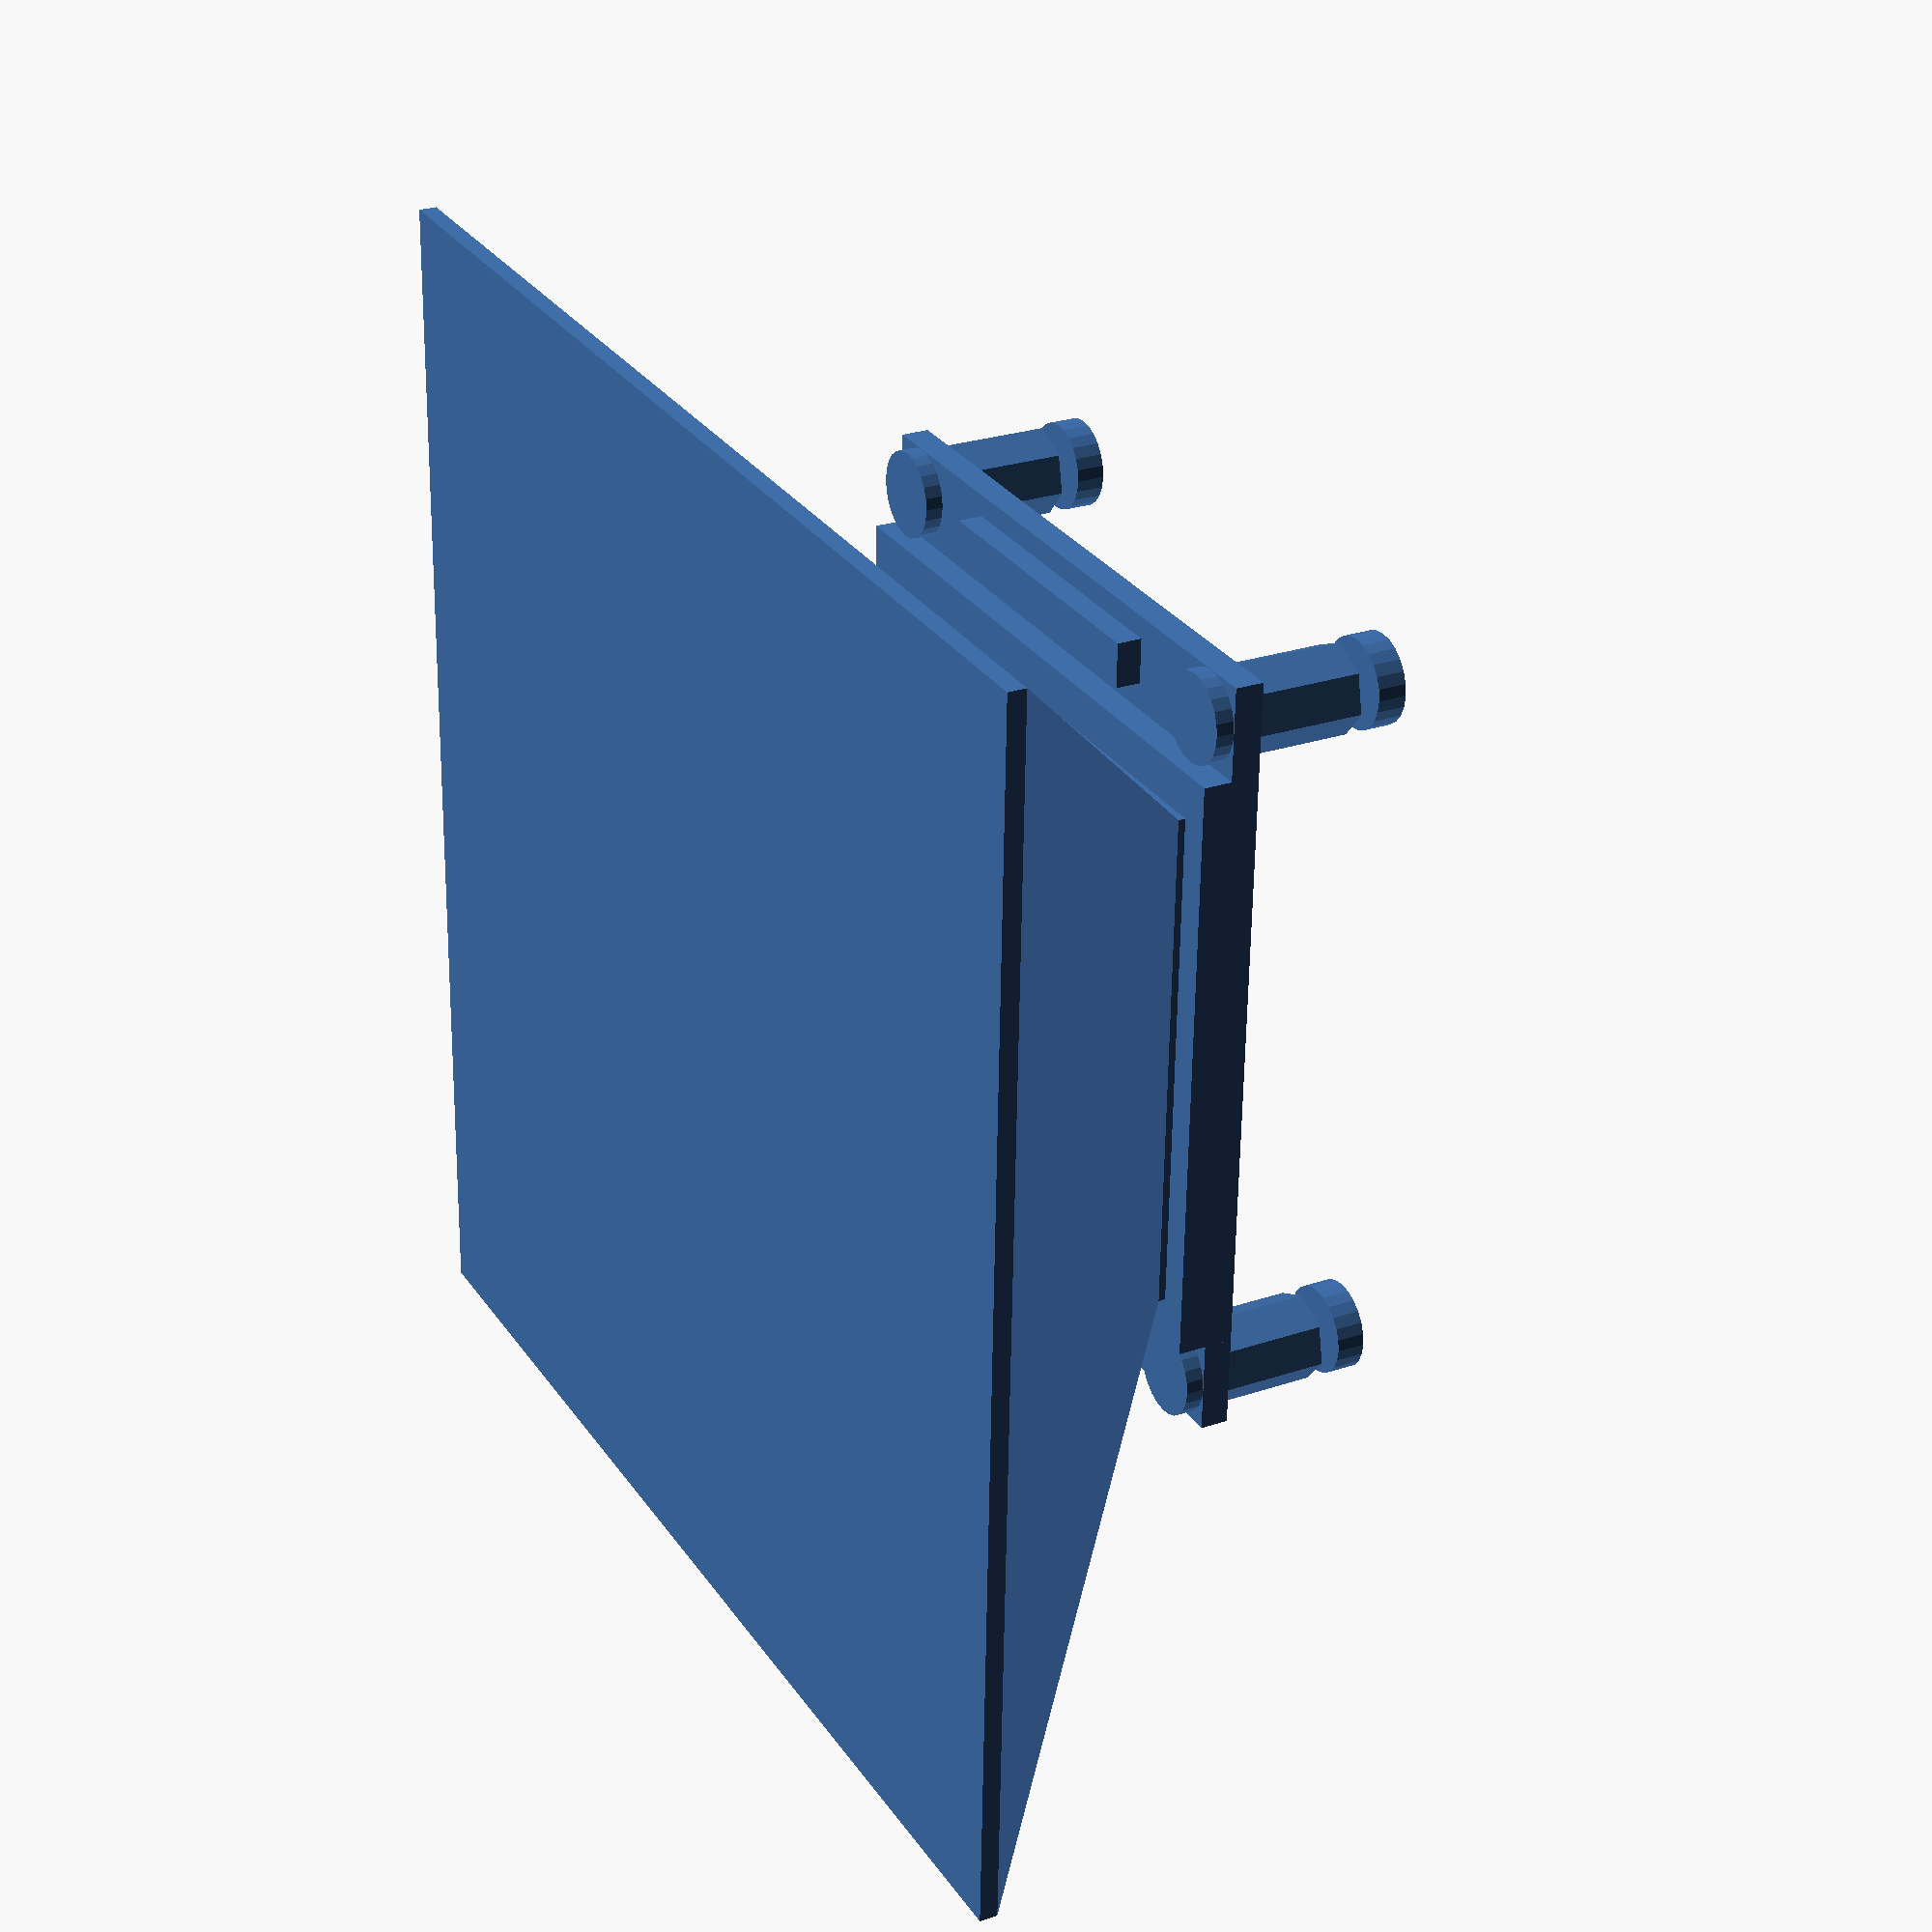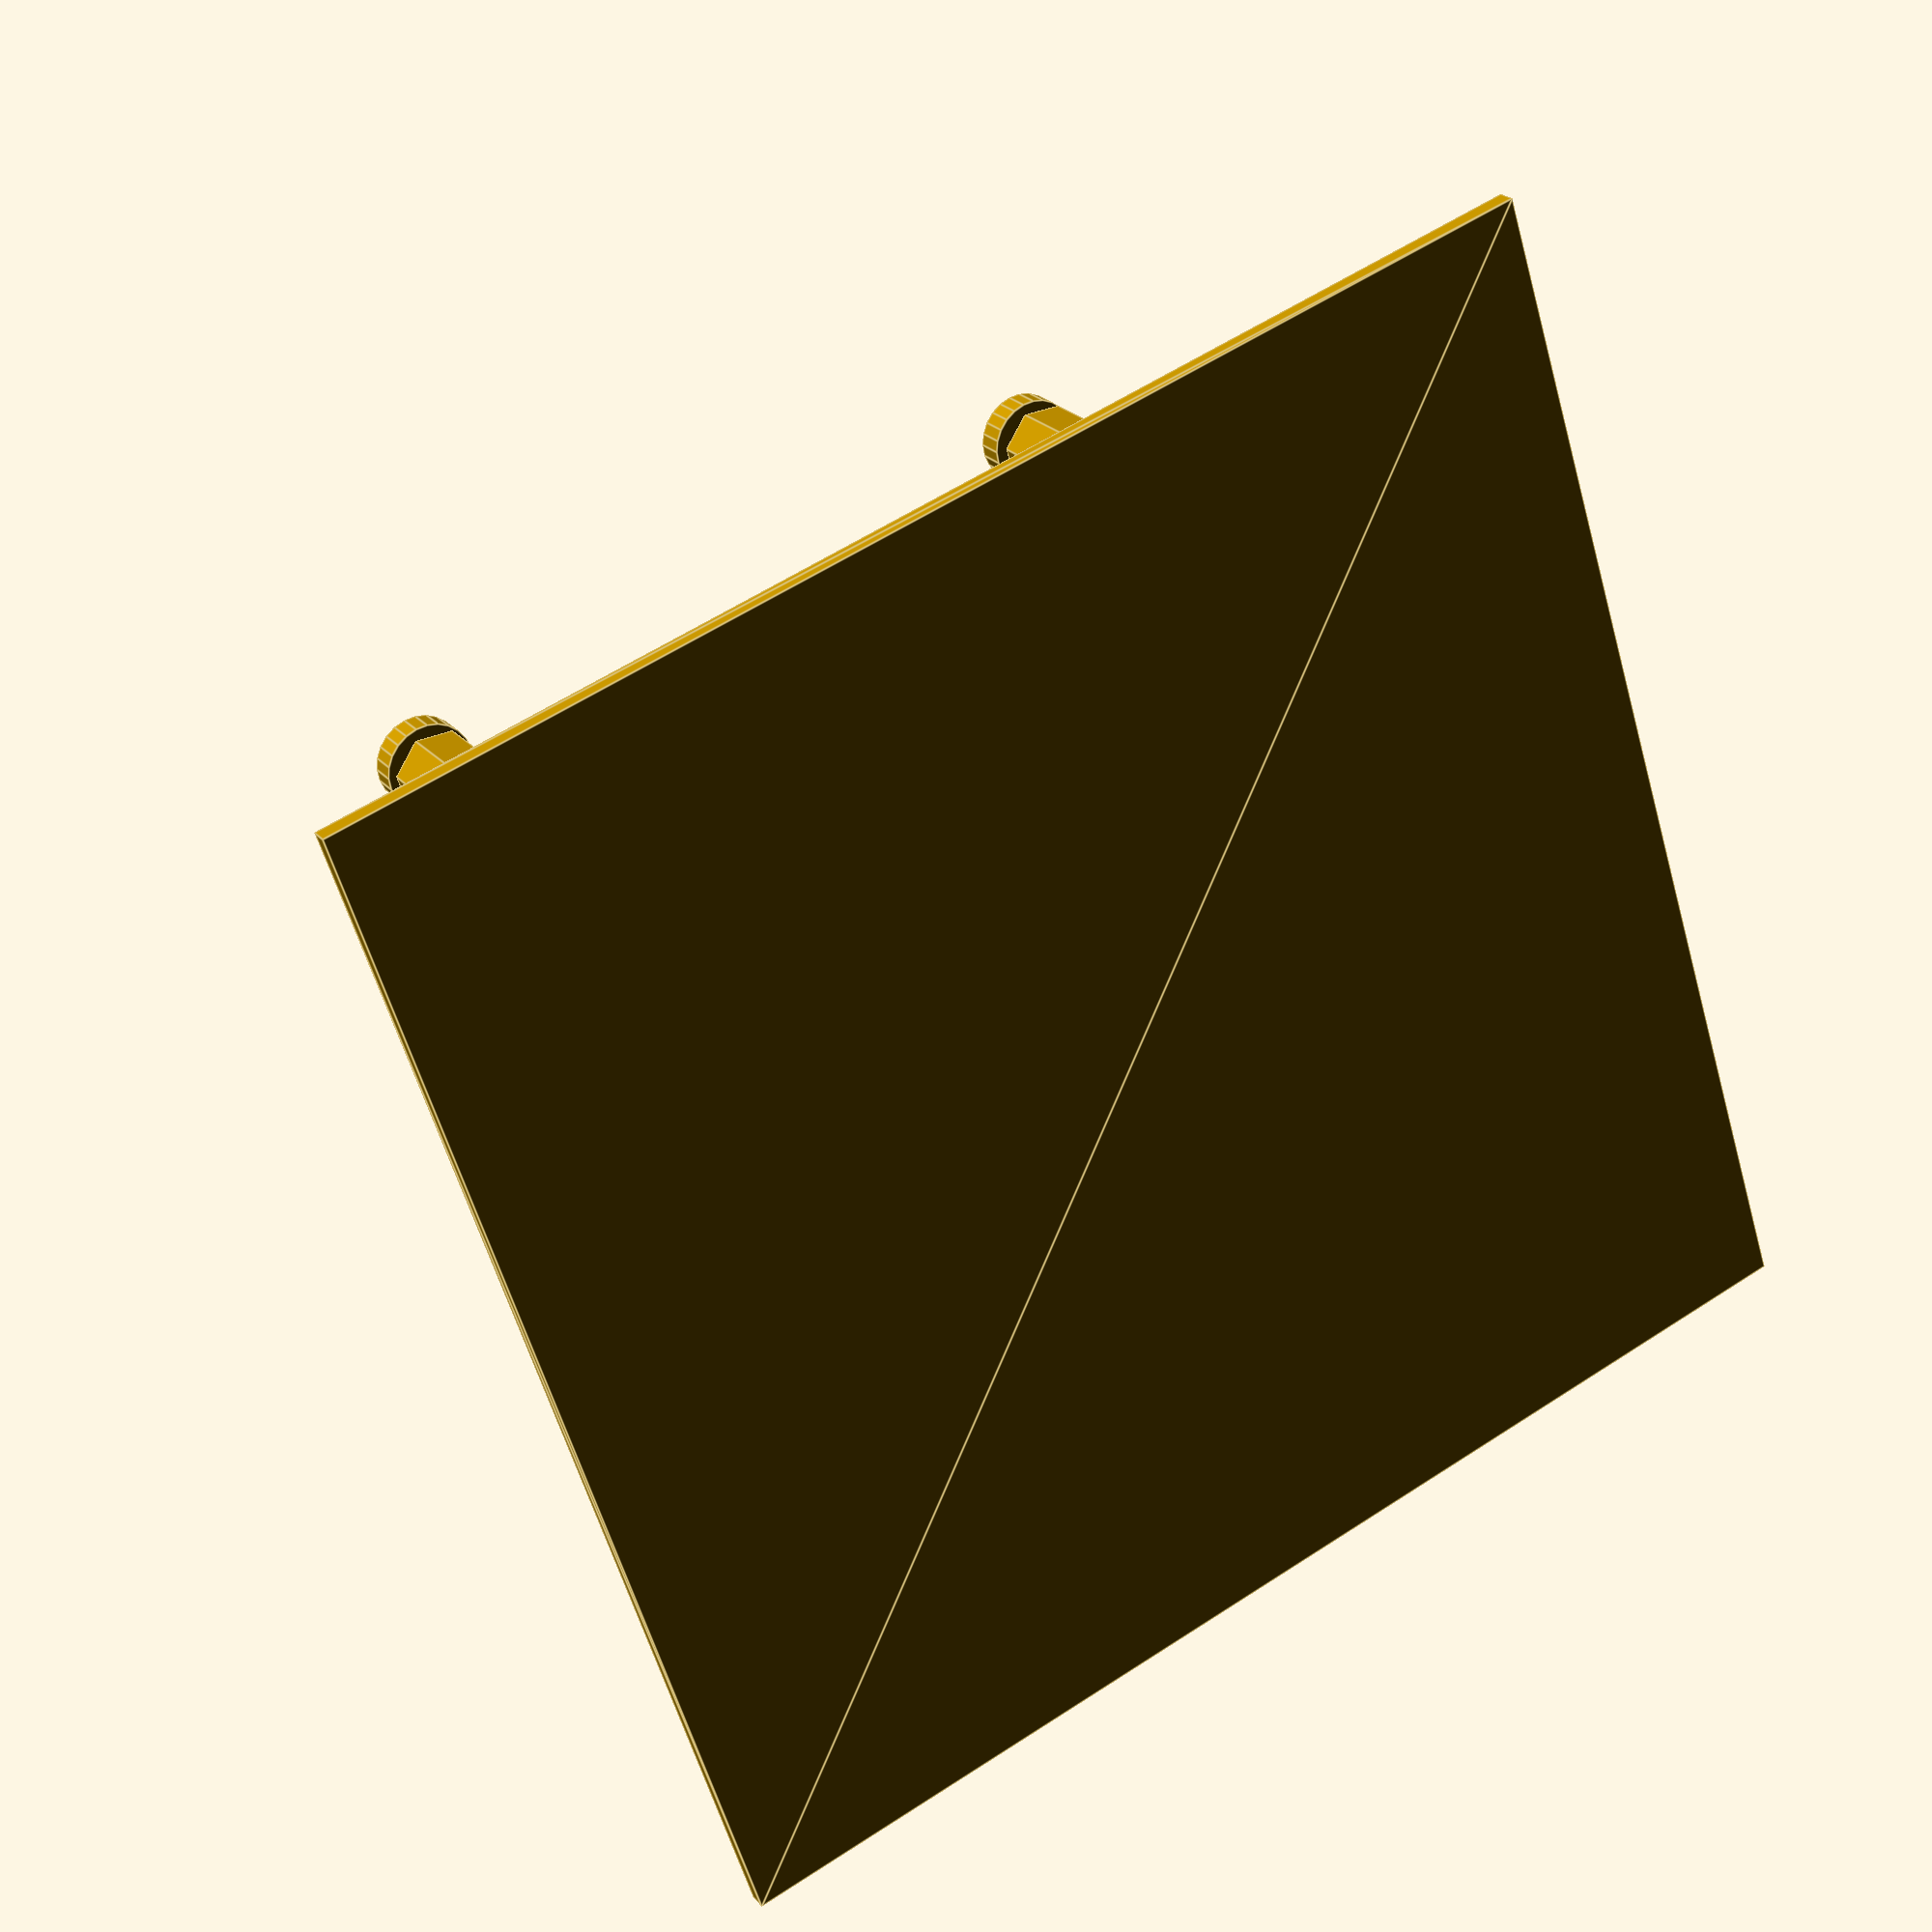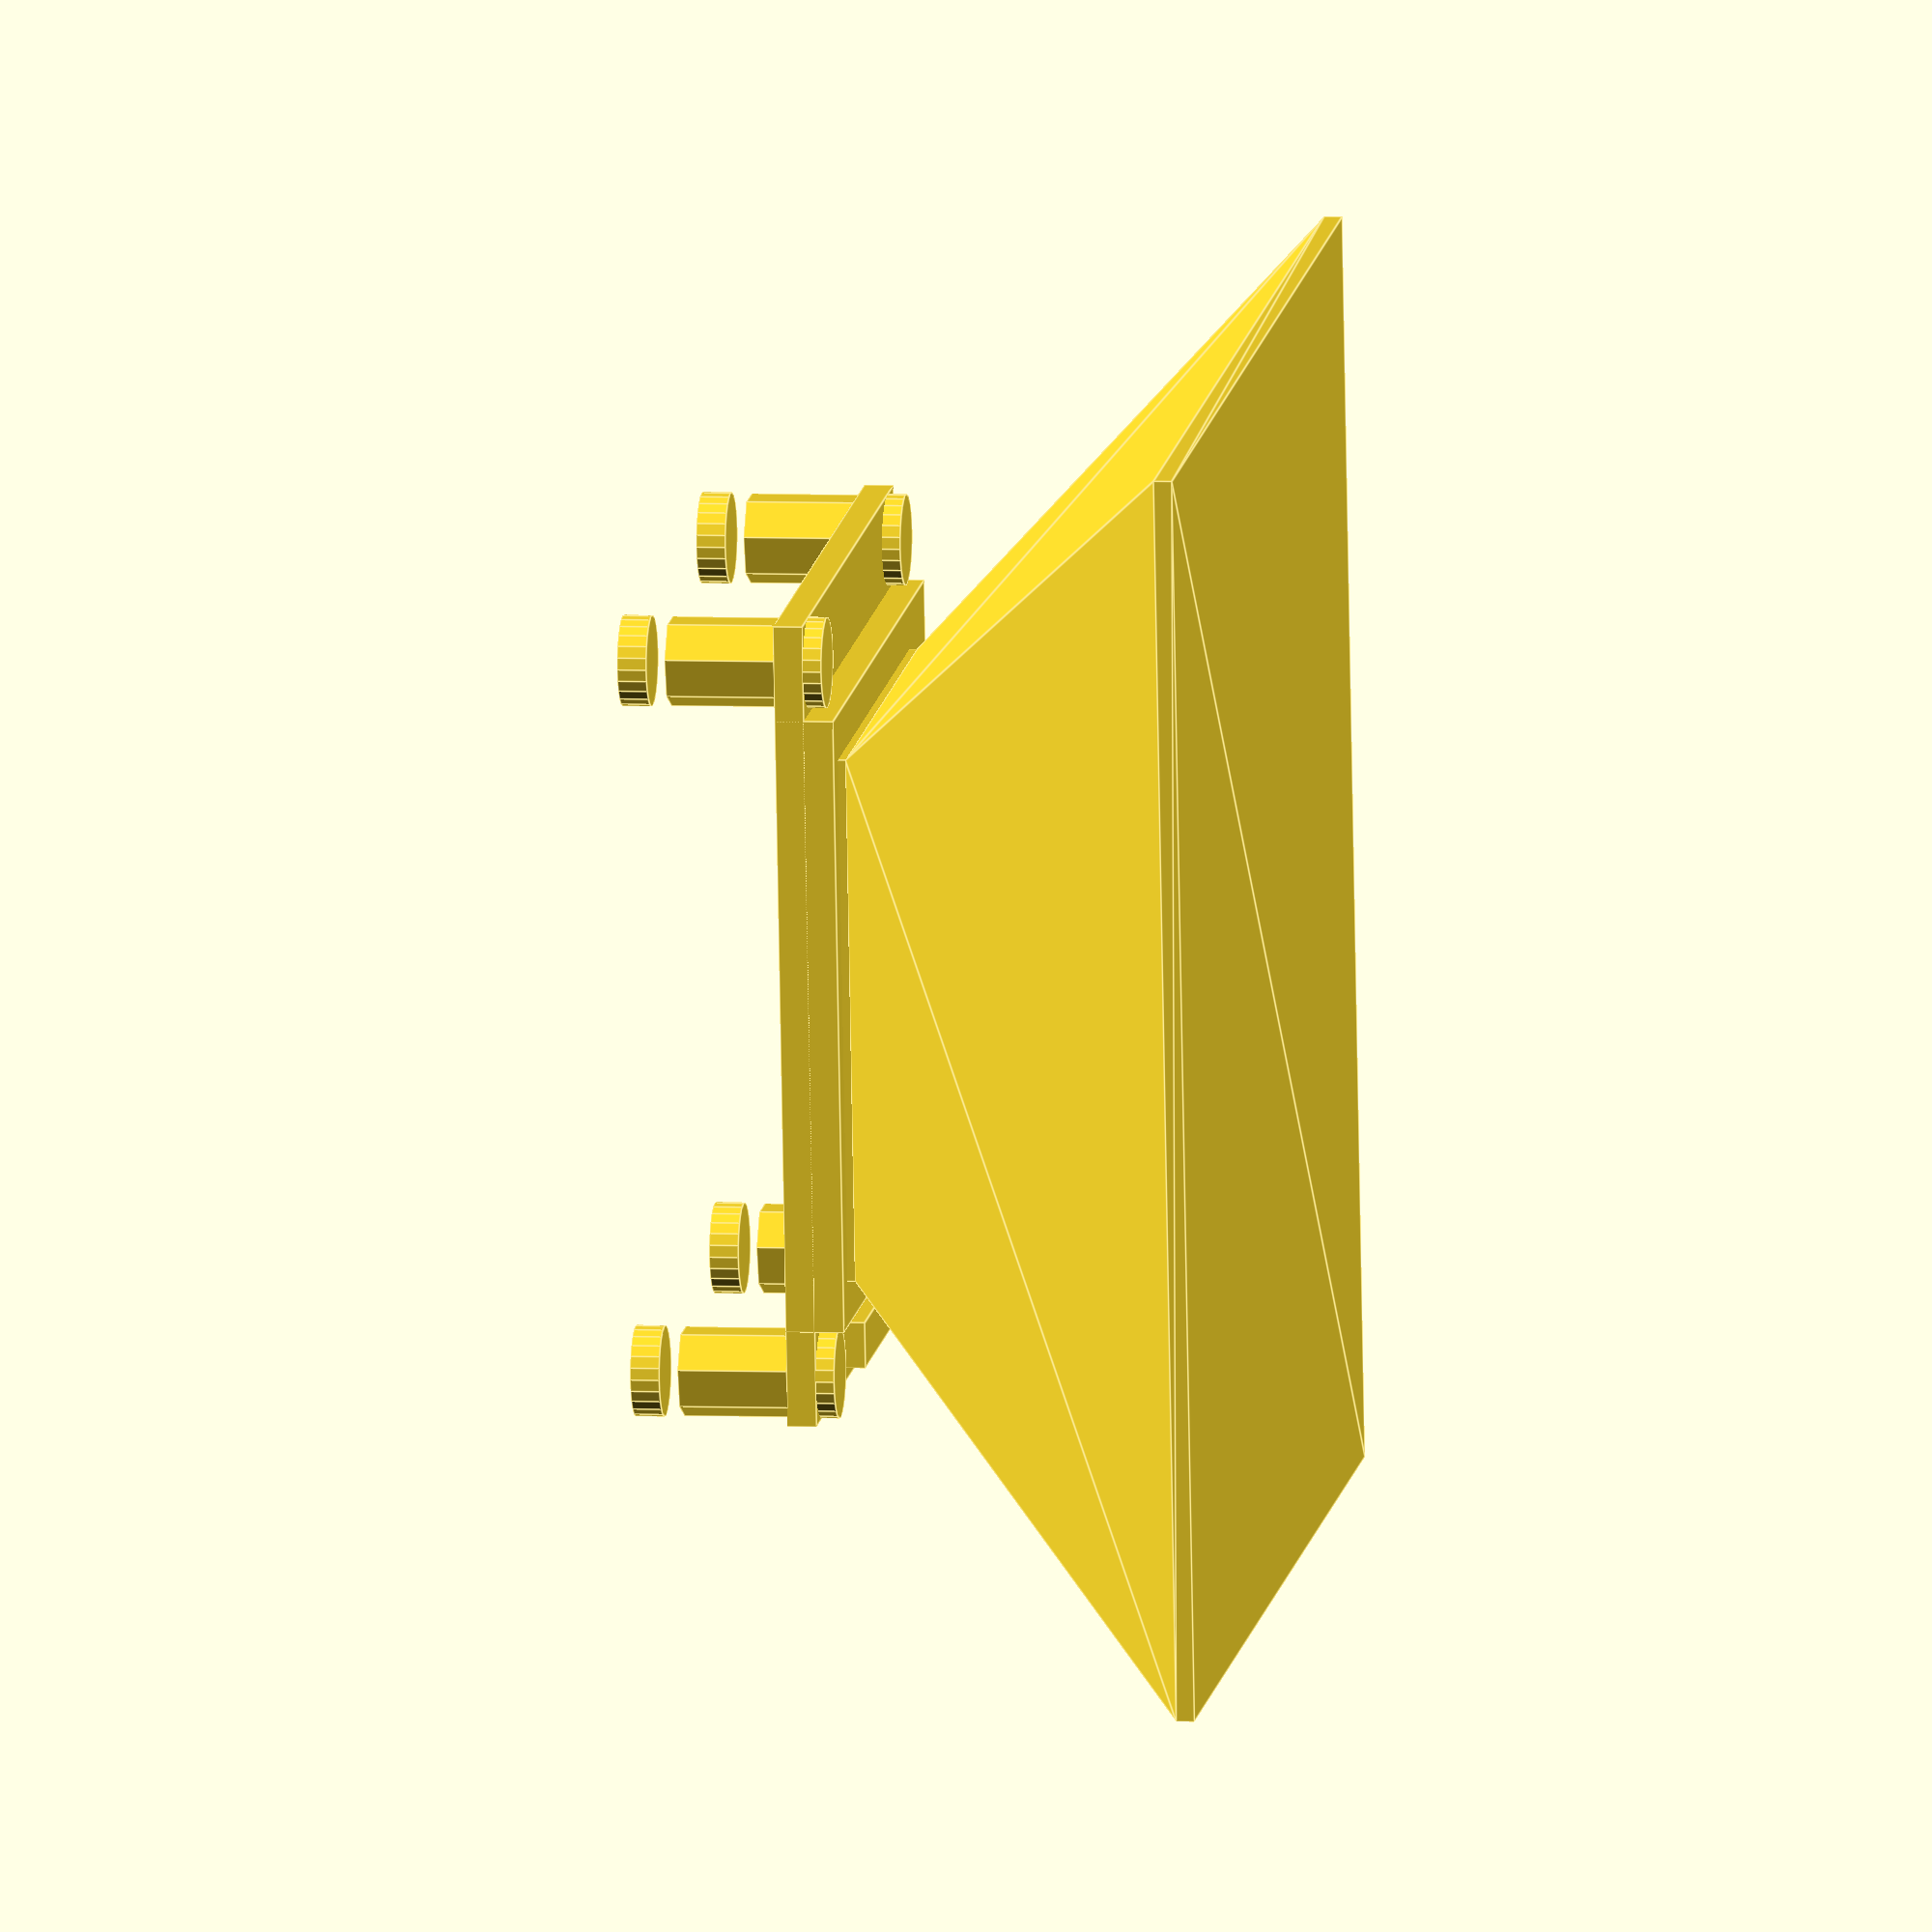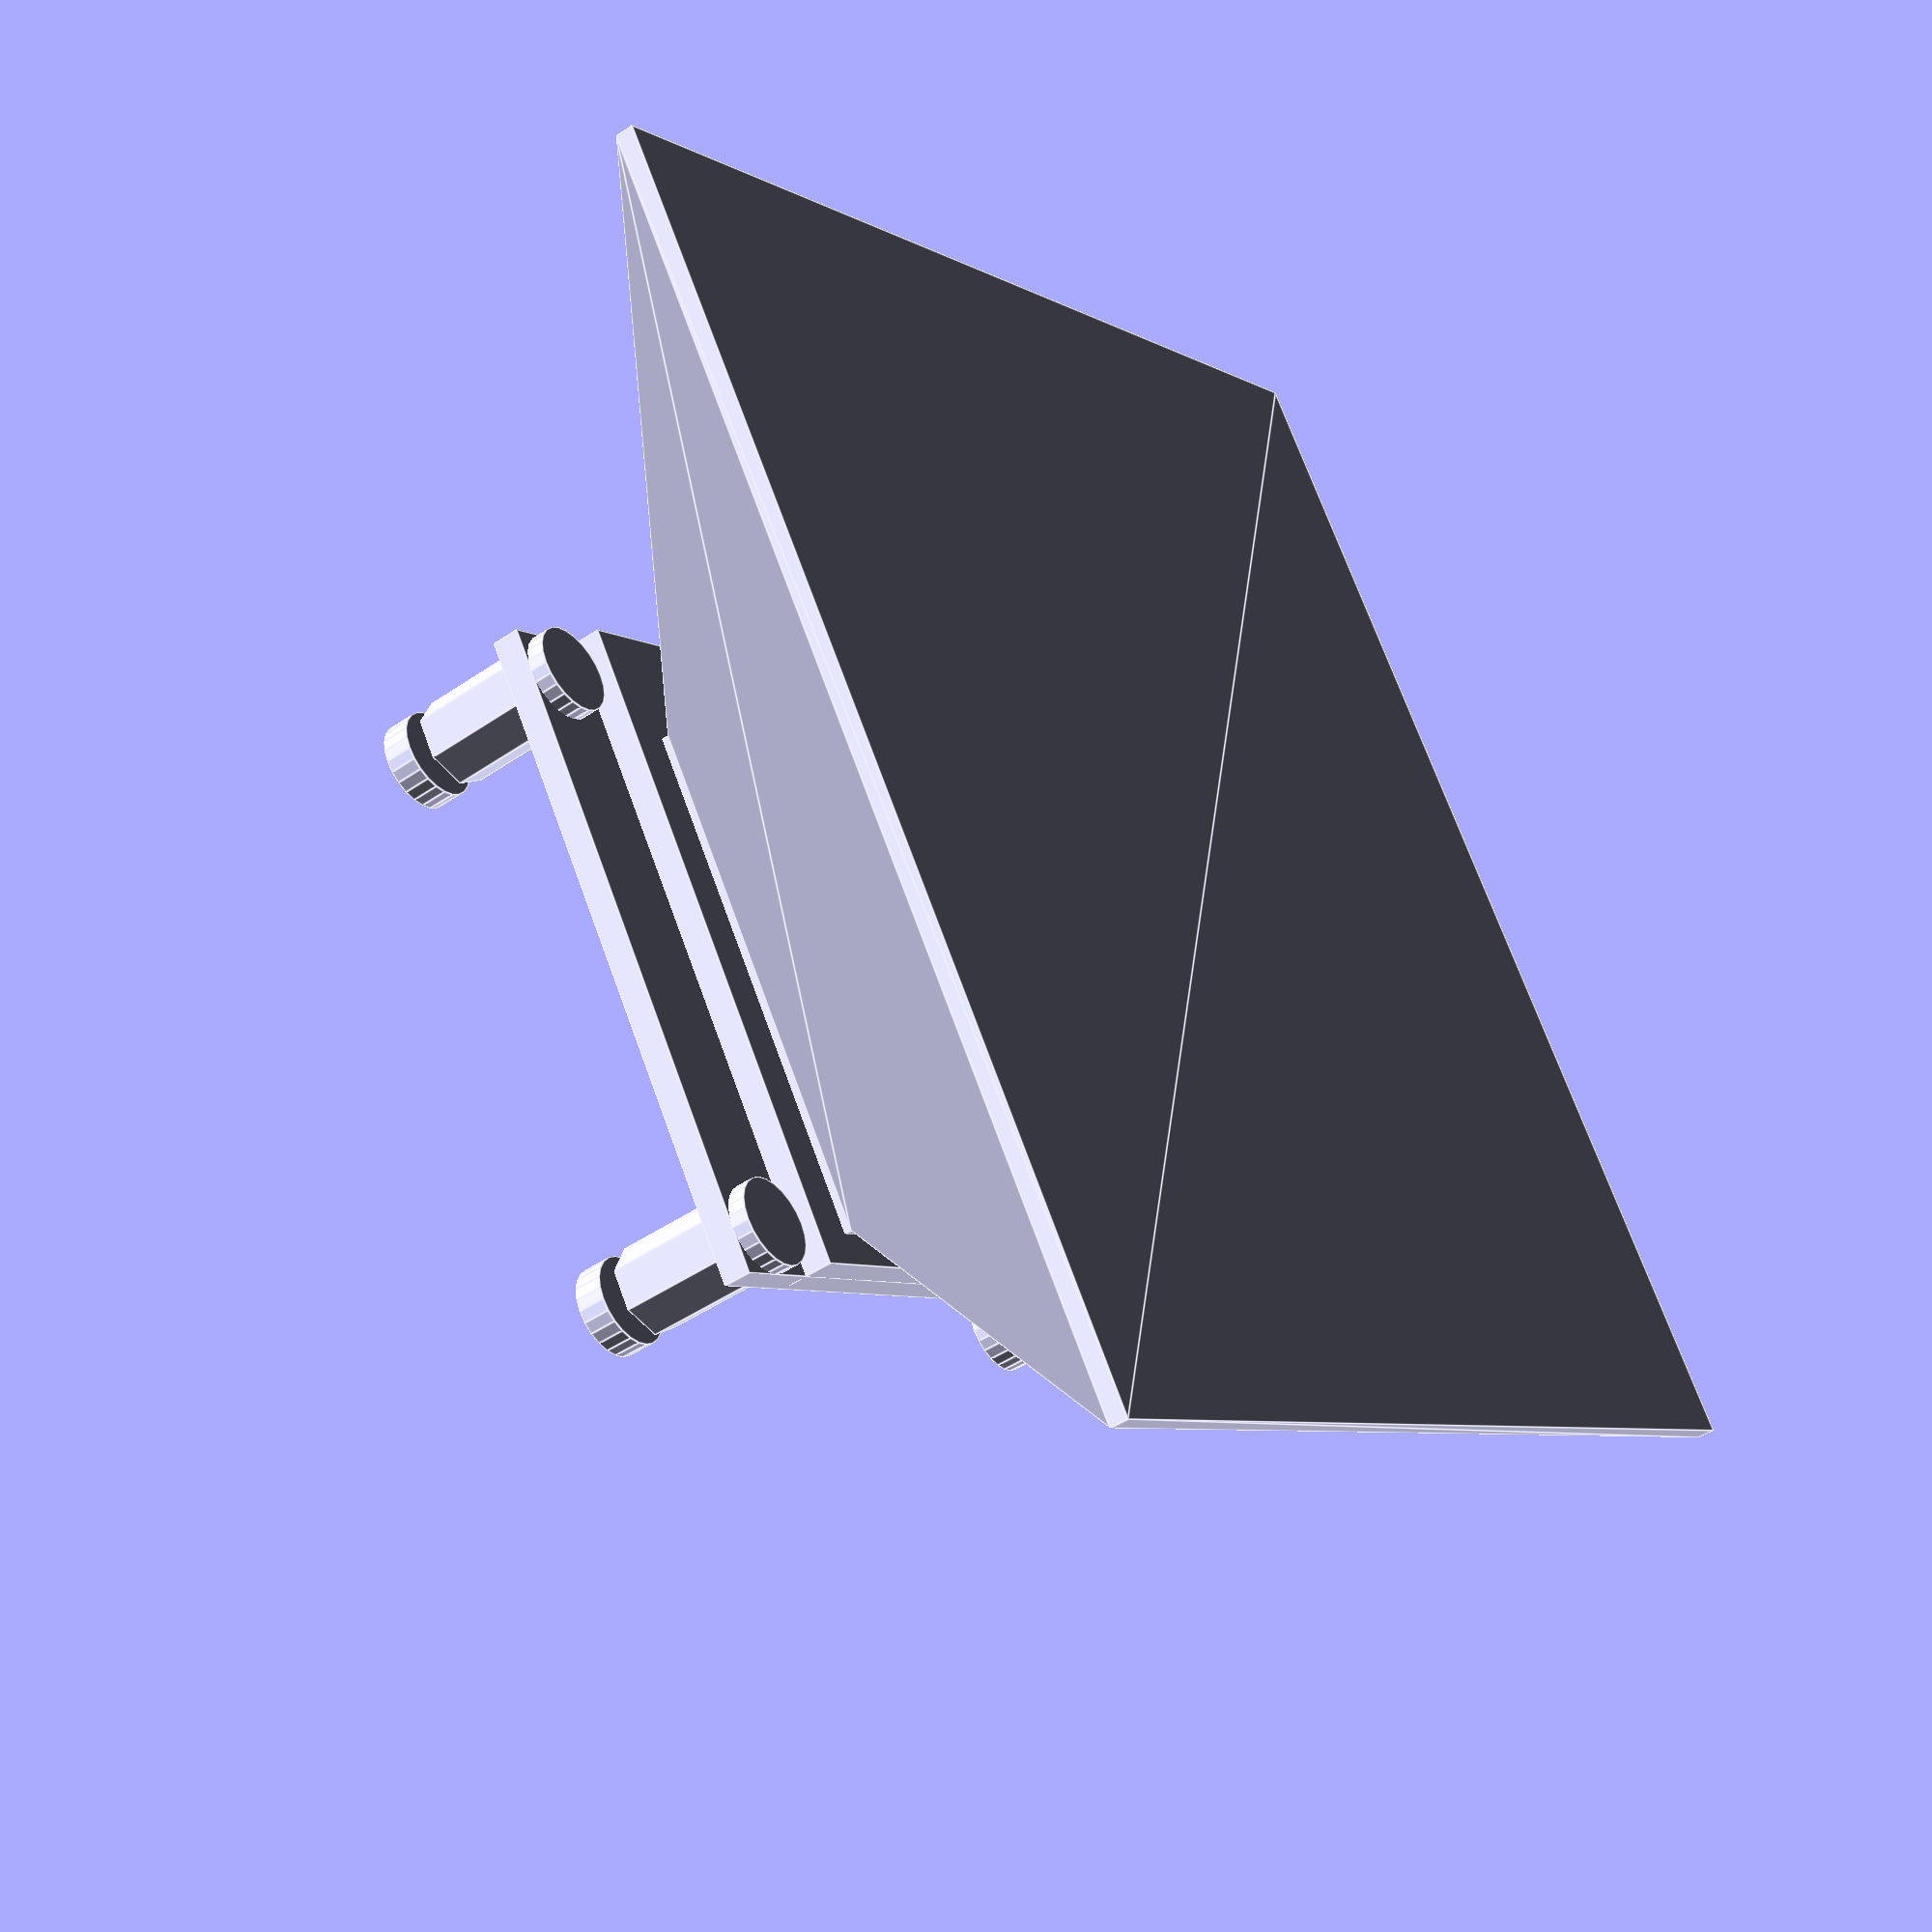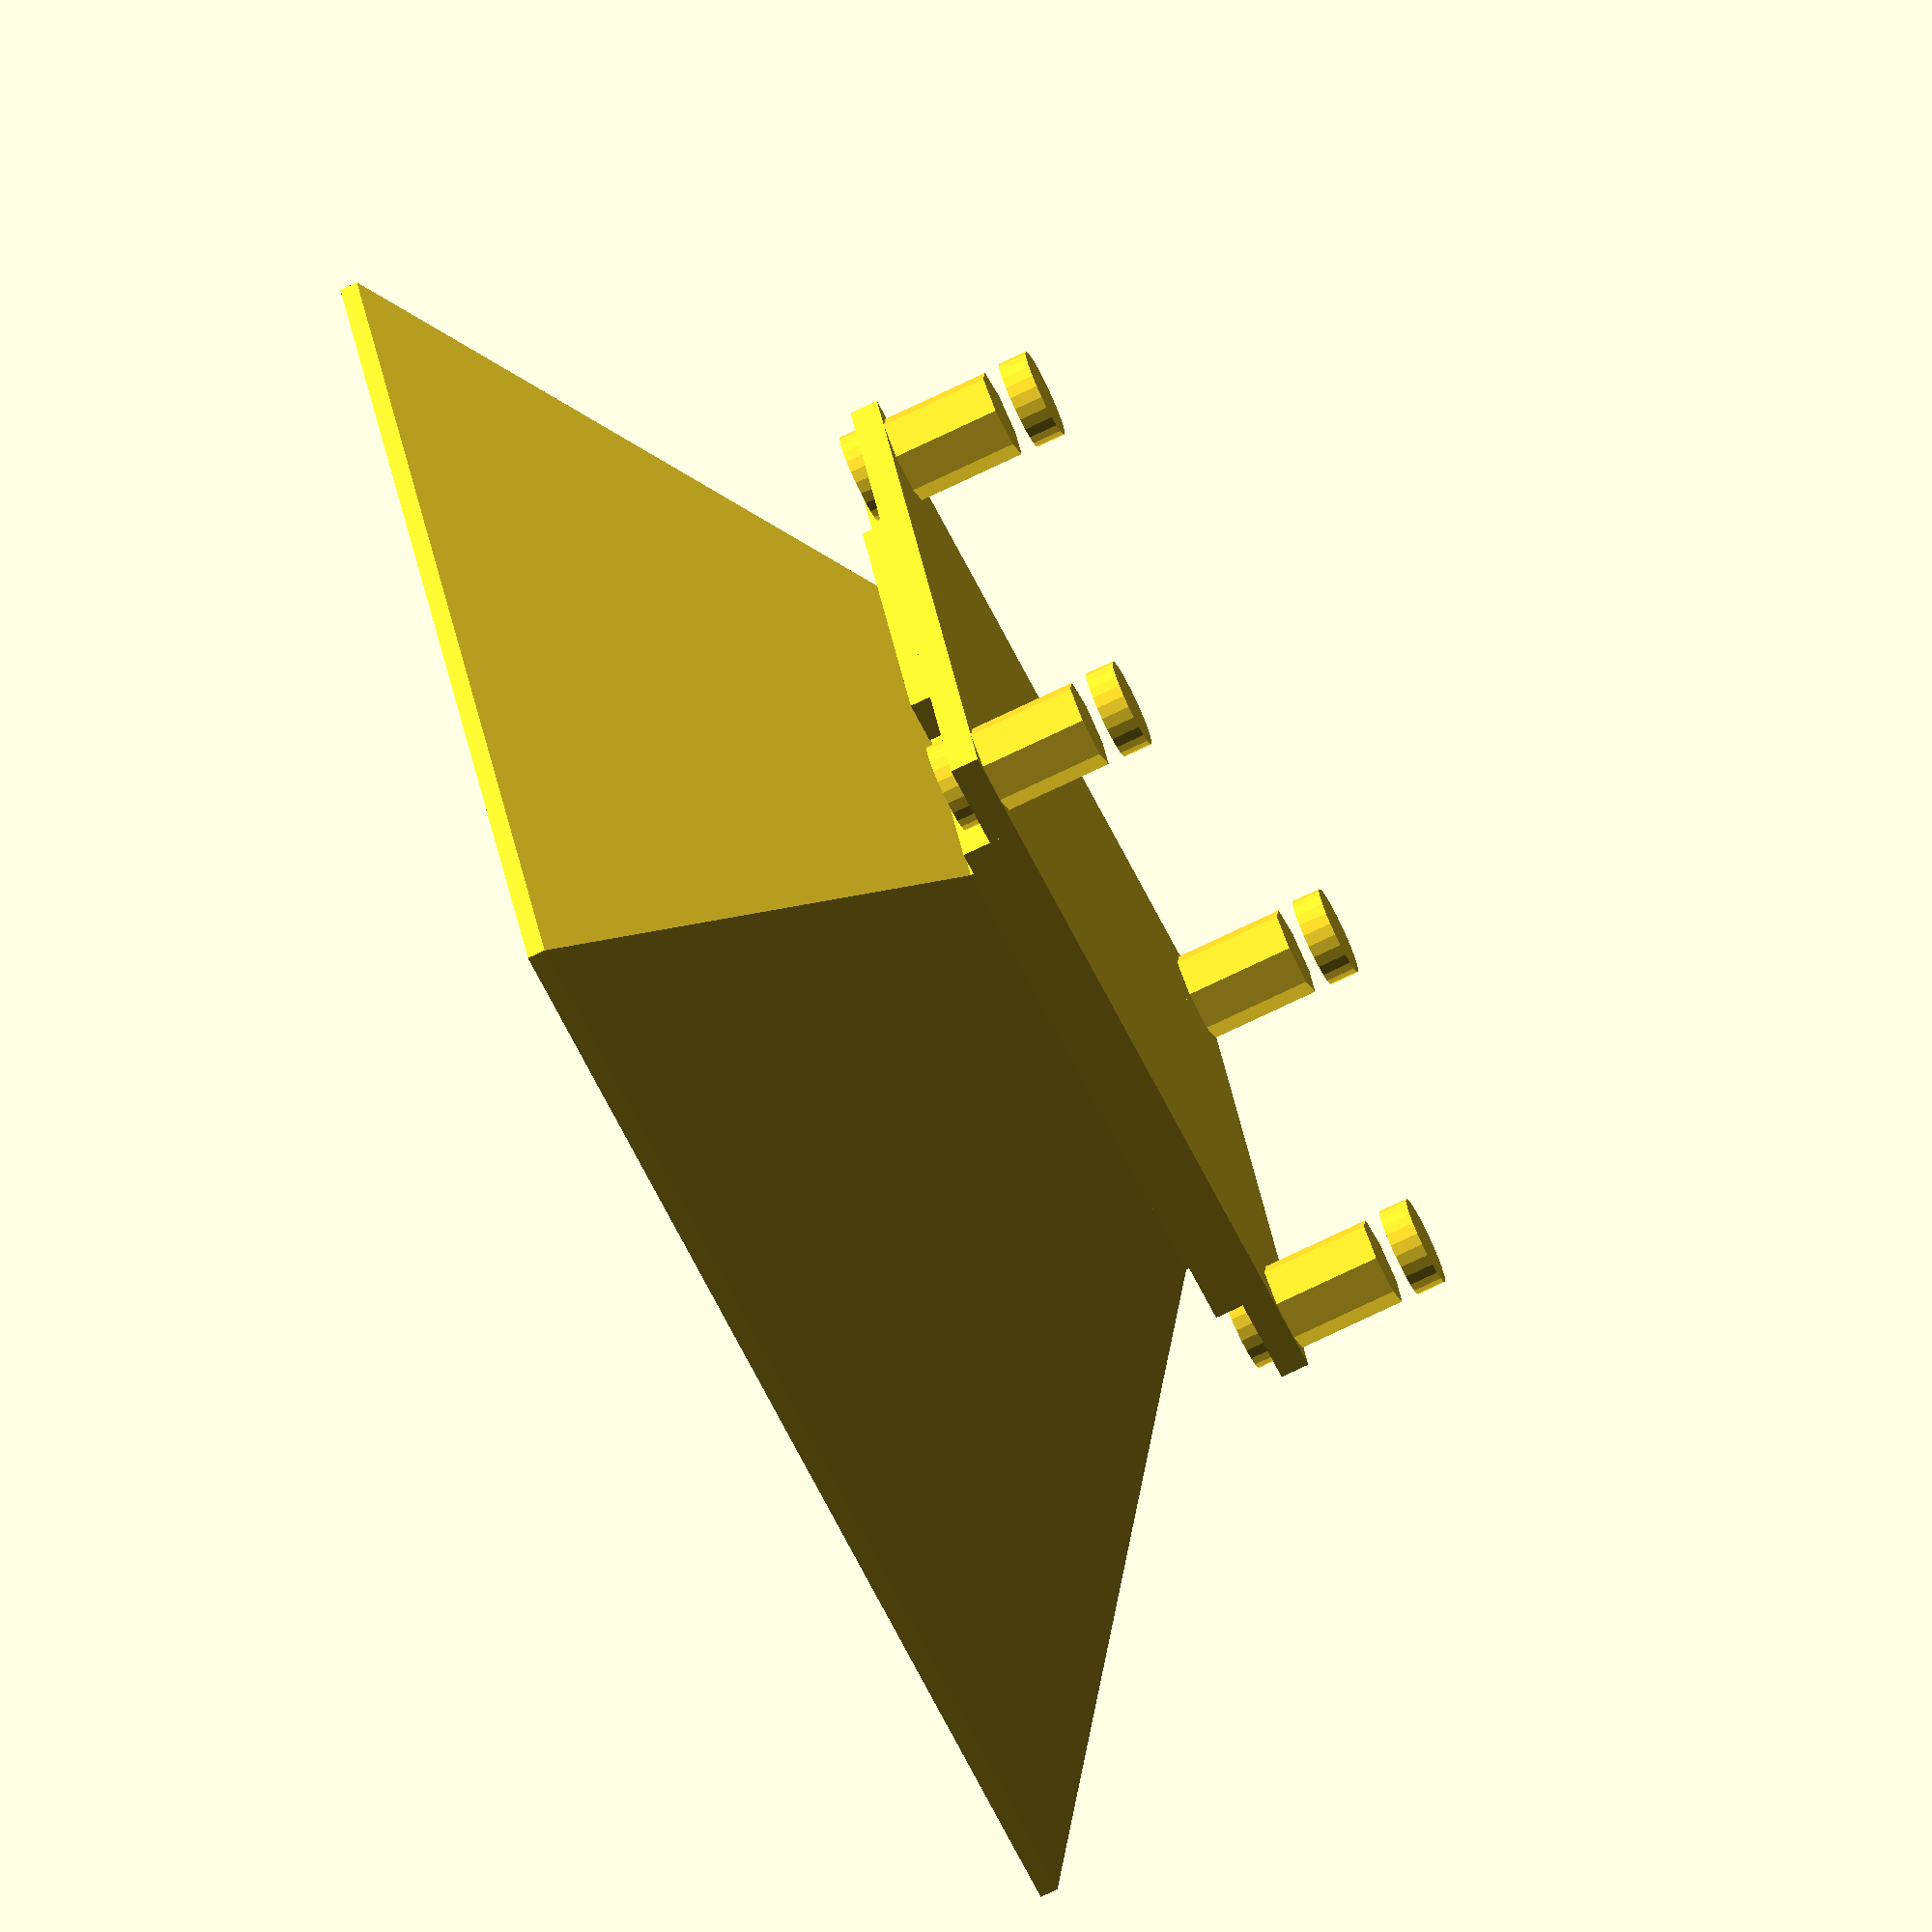
<openscad>
{
	translate([0,0,6])cube([44.4999,37,1.5999]);
	translate([5.25,0,6])cube([34,37,3.2]);
	translate([2.5,2.5,0])cylinder(d=5,h=6,$fn=7);
	translate([2.5,37-2.5,0])cylinder(d=5,h=6,$fn=7);
	translate([44.5-2.5,2.5,0])cylinder(d=5,h=6,$fn=7);
	translate([44.5-2.5,37-2.5,0])cylinder(d=5,h=6,$fn=7);
	translate([2.5,2.5,7])cylinder(d=4.99,h=1.6,$fn=24); // screws
	translate([2.5,37-2.5,7])cylinder(d=4.99,h=1.6,$fn=24);
	translate([44.5-2.5,2.5,7])cylinder(d=4.99,h=1.6,$fn=24);
	translate([44.5-2.5,37-2.5,7])cylinder(d=4.99,h=1.6,$fn=24); 
	translate([2.5,2.5,-2.6])cylinder(d=4.99,h=1.6,$fn=24); // screws
	translate([2.5,37-2.5,-2.6])cylinder(d=4.99,h=1.6,$fn=24);
	translate([44.5-2.5,2.5,-2.6])cylinder(d=4.99,h=1.6,$fn=24);
	translate([44.5-2.5,37-2.5,-2.6])cylinder(d=4.99,h=1.6,$fn=24); 
	translate([40.73,9.61,7.5])cube([2.54,7*2.54,1.5]); // pins
	translate([7.75,1.75,7.5])
	{ // View
		cube([29,29,20]);
		hull()
		{
			translate([0,0,2.1])
			cube([29,29,1]);
			translate([-20,-20,22.1])
			cube([69,69,1]);
		}
	}
}

</openscad>
<views>
elev=333.3 azim=272.0 roll=62.4 proj=p view=solid
elev=336.4 azim=341.9 roll=330.1 proj=p view=edges
elev=175.5 azim=262.4 roll=262.2 proj=o view=edges
elev=226.3 azim=146.2 roll=232.0 proj=p view=edges
elev=256.1 azim=200.1 roll=64.5 proj=o view=solid
</views>
